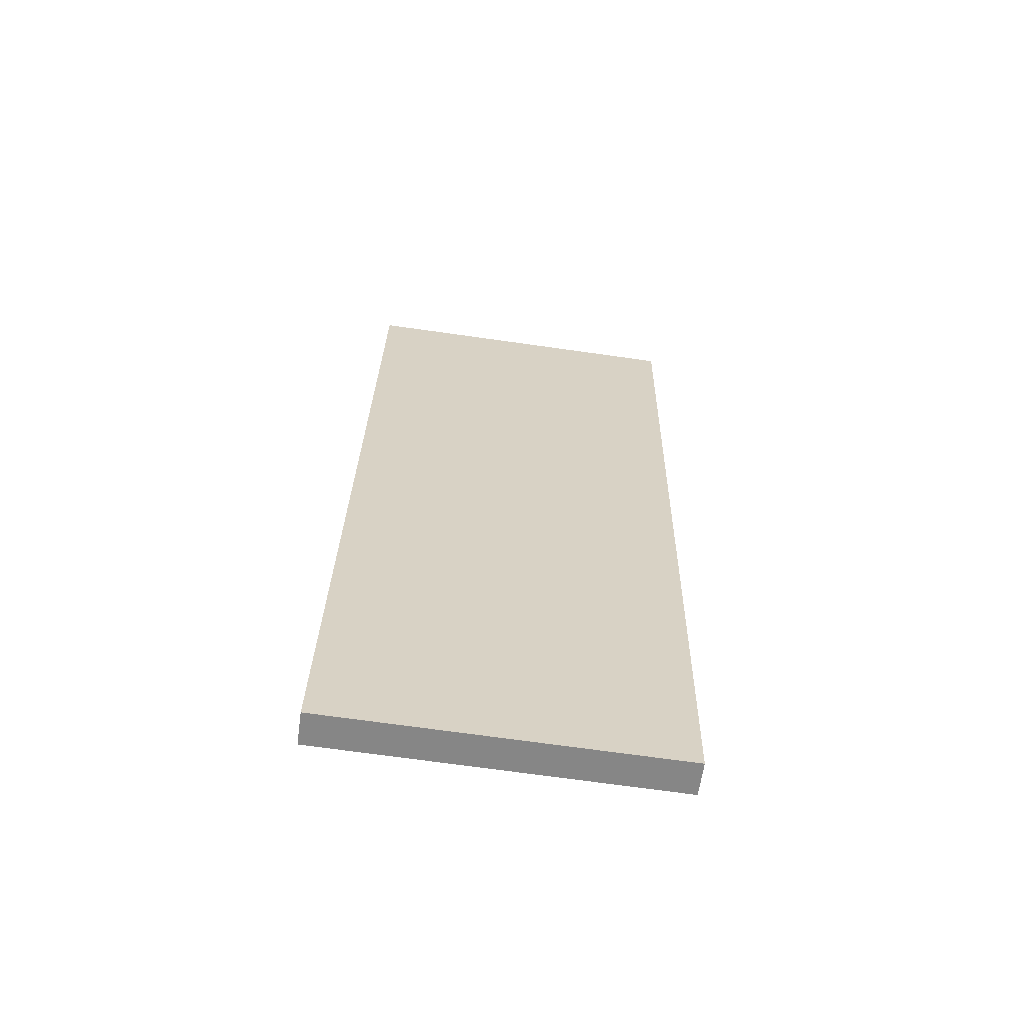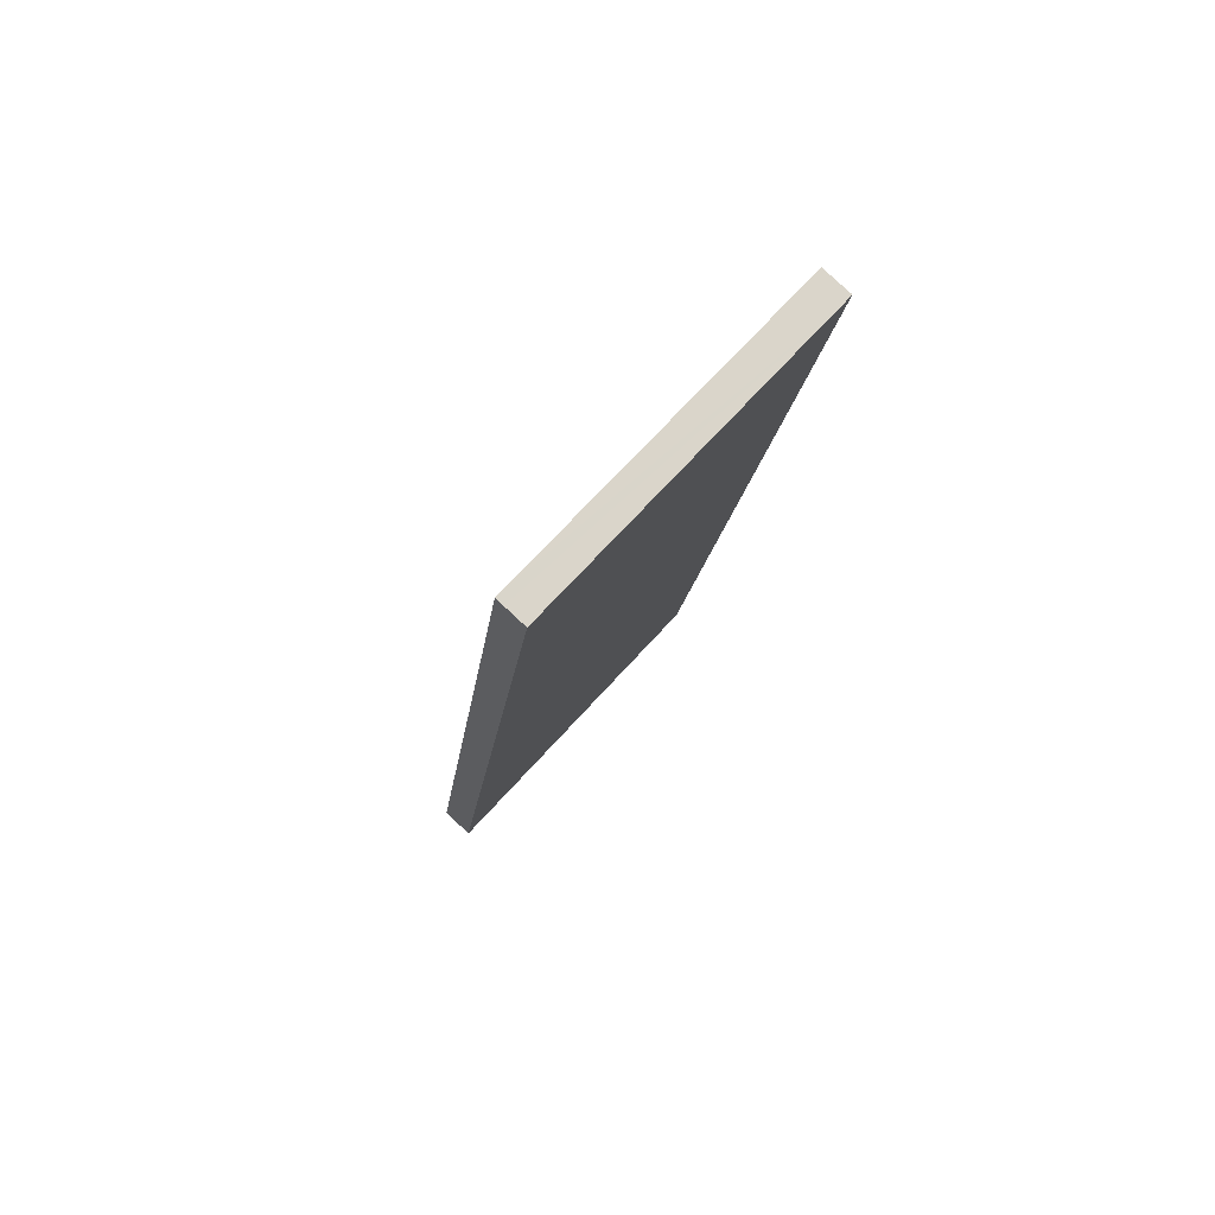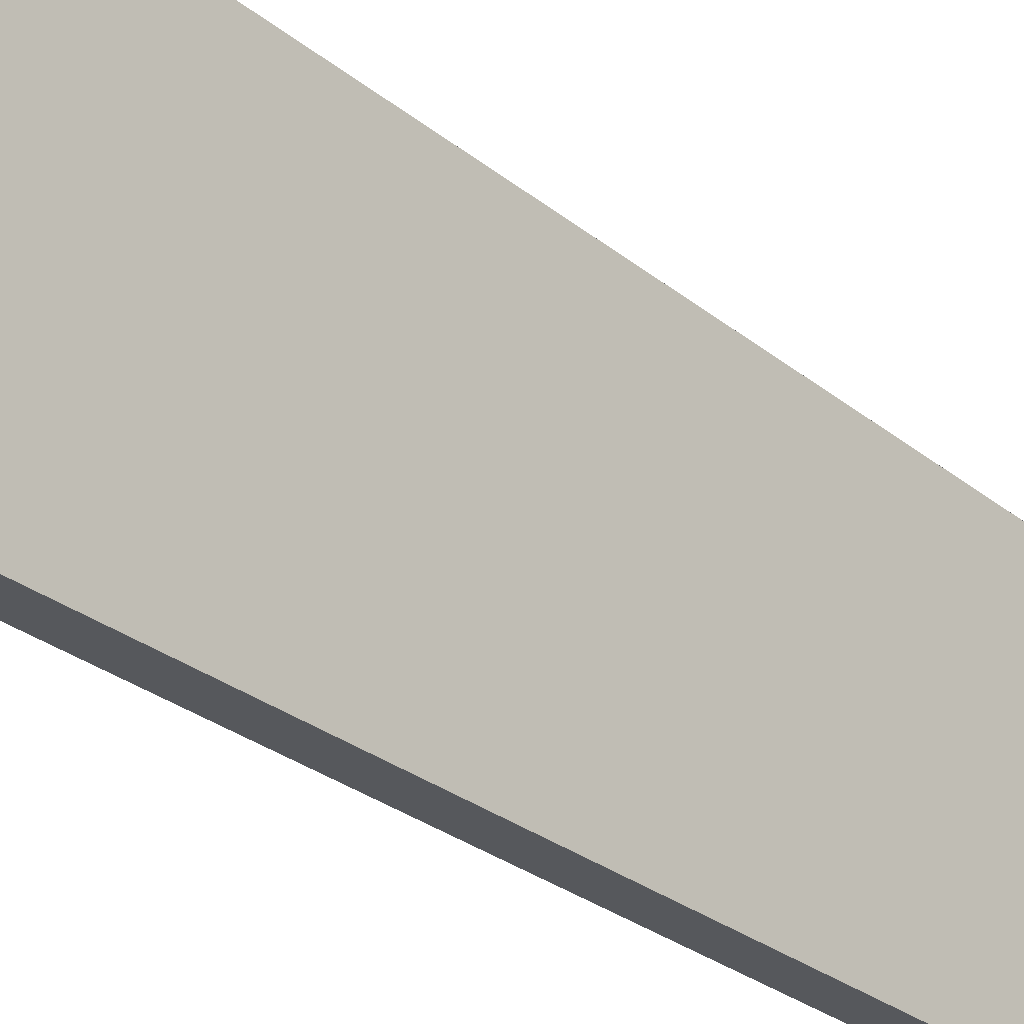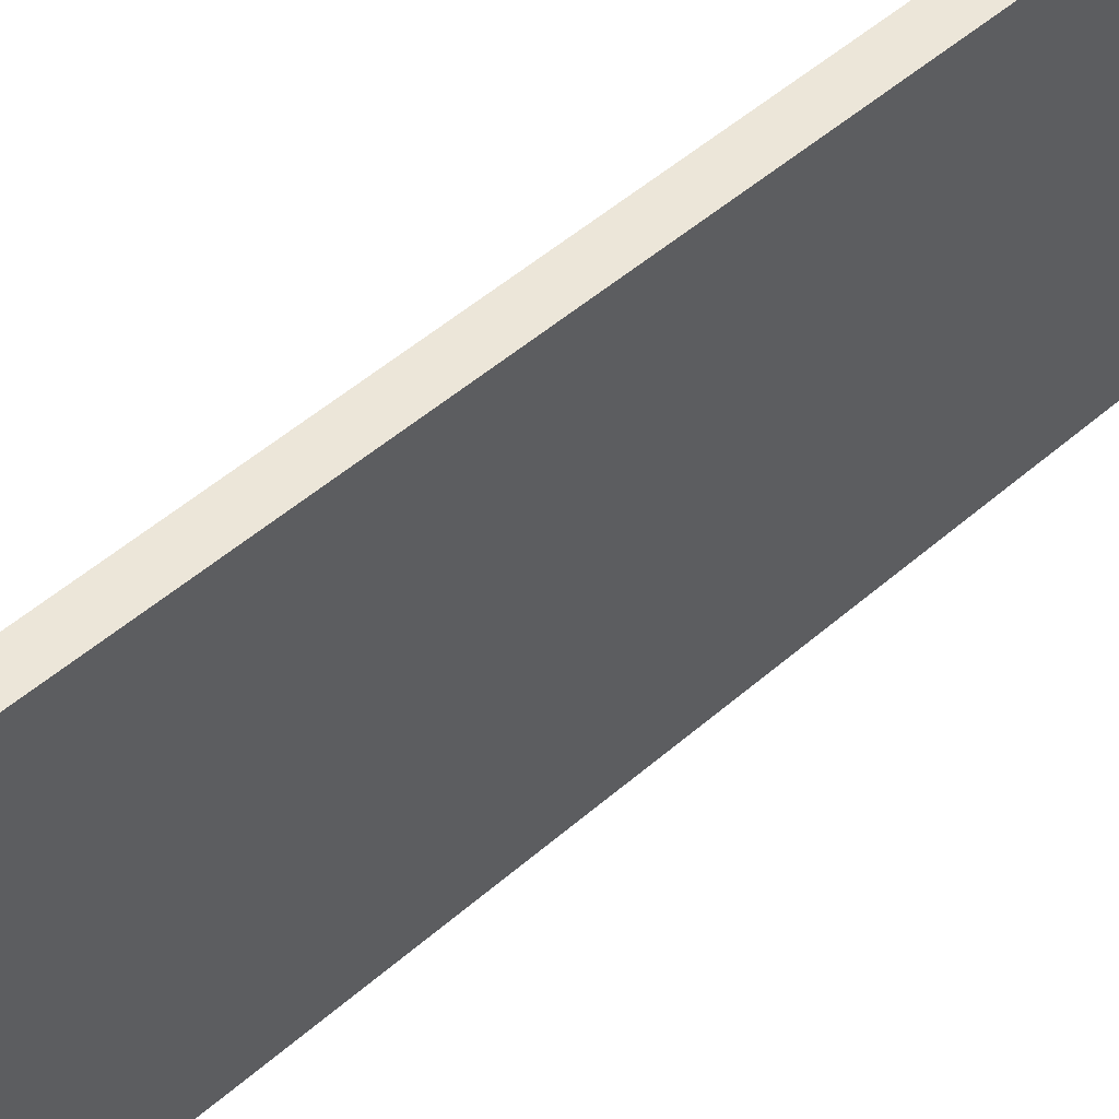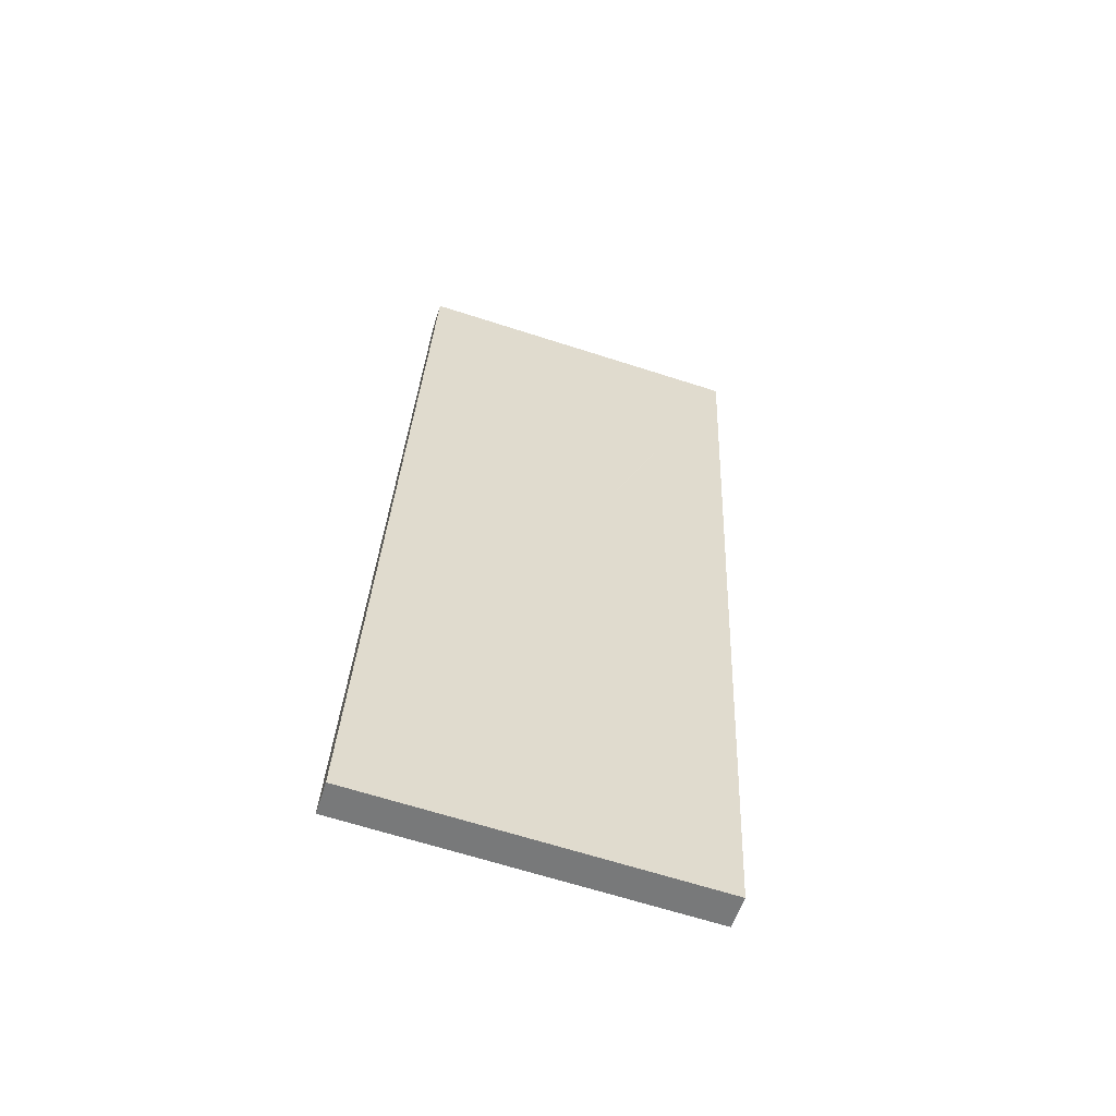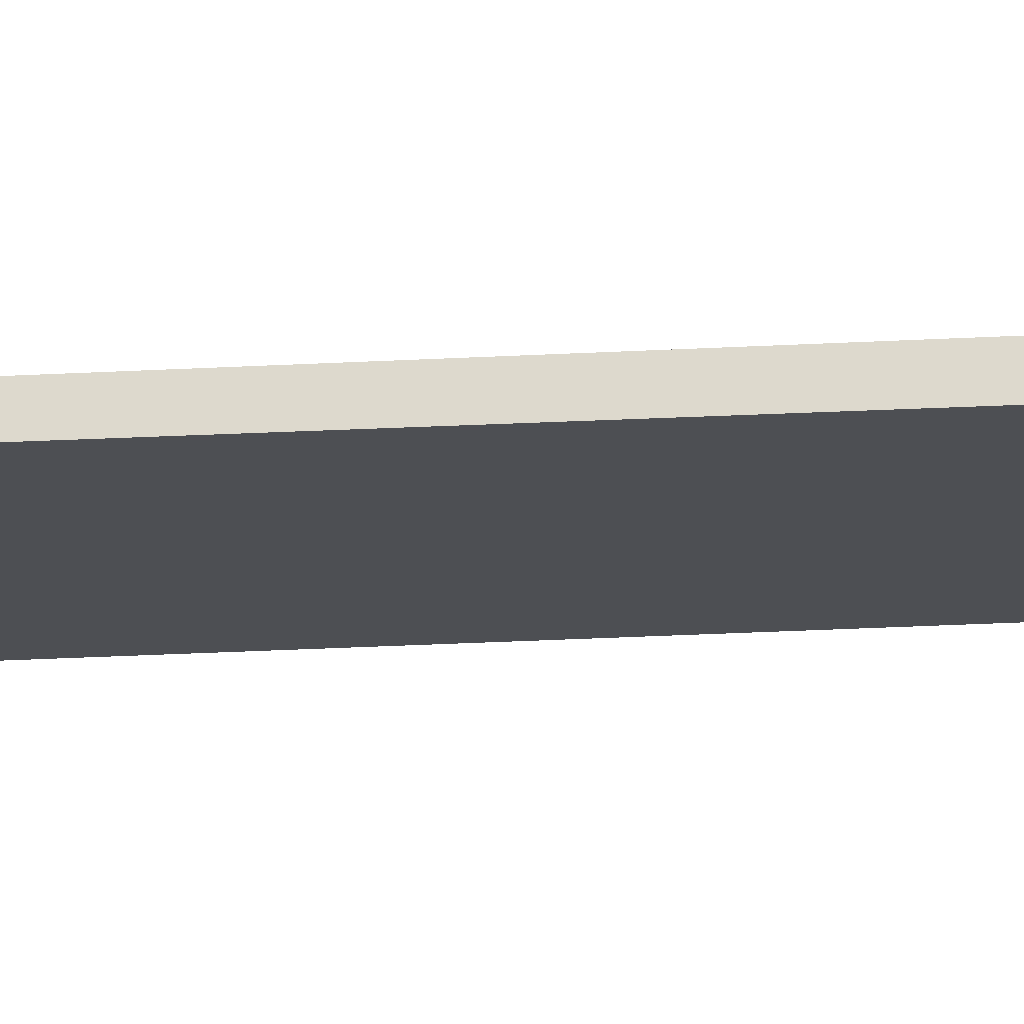
<metadata>
{"format":"obj","ext":"obj","renderer":"f3d","projection":"perspective","resolution":1024,"background":"white","views":[{"elev":-71.3,"azim":-98.0,"up":"+Z"},{"elev":69.3,"azim":-137.9,"up":"+Z"},{"elev":-27.7,"azim":30.6,"up":"+Y"},{"elev":48.9,"azim":37.1,"up":"+Y"},{"elev":-66.7,"azim":-107.8,"up":"+Z"},{"elev":72.0,"azim":79.2,"up":"+Y"}]}
</metadata>
<code>
v  0.836 13.3 0.123
v  0.002 13.3 -0.013
v  0 13.3 8.145e-16
v  6.361 13.3 -34.39
v  5.099 13.3 -34.59
v  1.152 13.3 0.17
v  0 0 0
v  1.152 -1.041e-17 0.17
v  0.836 -7.532e-18 0.123
v  6.361 2.106e-15 -34.39
v  5.099 2.118e-15 -34.59
v  0.002 7.96e-19 -0.013
g defaultobject
f 1 2 3
f 2 4 5
f 4 2 1
f 4 1 6
f 7 1 3
f 1 7 6
f 6 7 8
f 8 7 9
f 8 4 6
f 4 8 10
f 10 5 4
f 5 10 11
f 2 7 3
f 7 2 5
f 7 5 12
f 12 5 11
f 12 9 7
f 9 10 8
f 10 9 12
f 10 12 11

</code>
